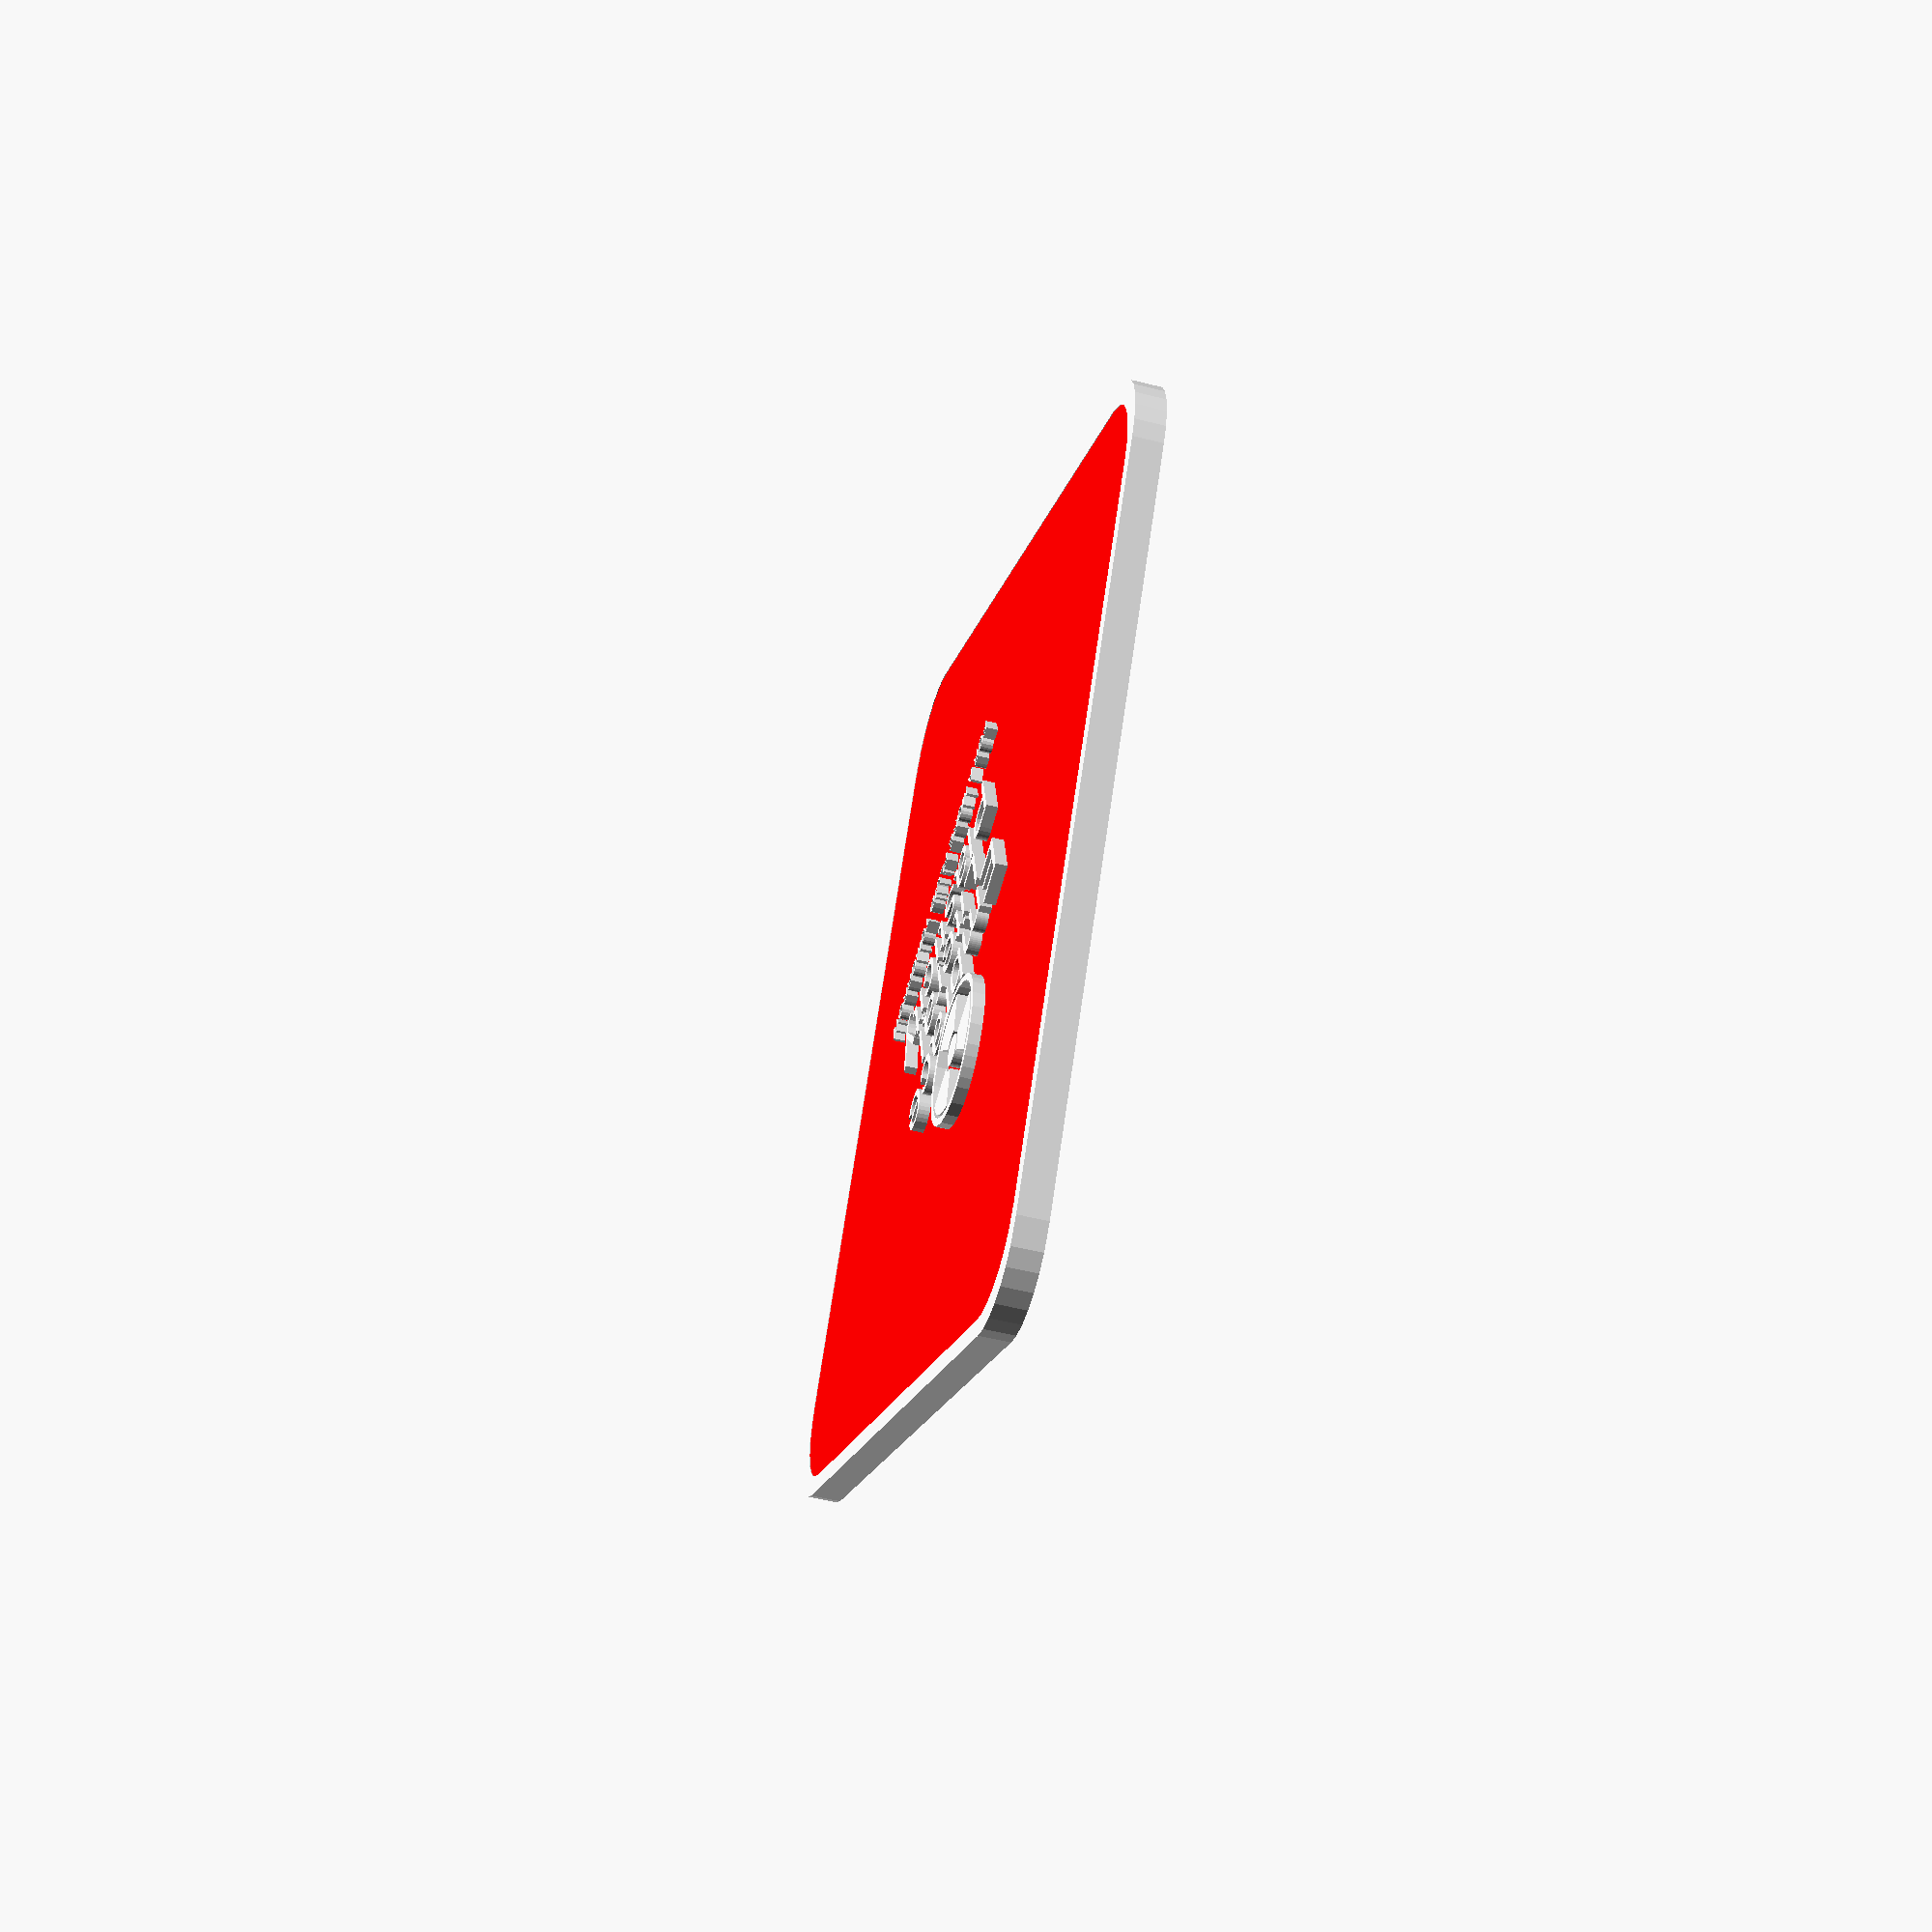
<openscad>
// OpenSCAD script to create a square traffic sign tilted like a "give way" sign
// Parameters to customize the sign
icon_text = "☢"; // The icon for the top third
main_text = ["Embrace", "Literal", "Plasticity"]; // The main raised text (one word per line)
sub_text = "FOR A MORE FLUID TOMORROW"; // The smaller raised text at the bottom

module traffic_sign(icon, main, sub) {
    sign_size = 120; // The side length of the square
    sign_thickness = 5;
    border_thickness = 3; // Thickness of the border
    corner_radius = 15; // Radius for rounded corners

    // Draw the tilted square base with rounded corners
    color("red") {
        rotate([0, 0, 45]) {
            linear_extrude(height = sign_thickness) {
                offset(r = corner_radius) {
                    square([sign_size, sign_size], center = true);
                }
            }
        }
    }

    // Add a border around the sign with rounded corners
    color("white") {
        rotate([0, 0, 45]) {
            linear_extrude(height = sign_thickness + 0.1) {
                difference() {
                    offset(r = corner_radius) {
                        square([sign_size + border_thickness * 2, sign_size + border_thickness * 2], center = true);
                    }
                    offset(r = corner_radius) {
                        square([sign_size, sign_size], center = true);
                    }
                }
            }
        }
    }

    // Calculate text scaling to fit within the sign
    text_margin = 10;
    max_text_width = sign_size - 2 * text_margin;

    // Add the icon to the top third
    translate([0, sign_size / 4, sign_thickness + 1]) { // Ensure proper placement above base
        color("white") {
            linear_extrude(height = 2) {
                text(icon, valign="center", halign="center", size = max_text_width / 4, spacing = 1, font="DejaVu Sans"); // Use a font that supports ☢
            }
        }
    }

    // Add the main text to the middle (one word per line)
    for (i = [0 : len(main) - 1]) {
        translate([0, (sign_size / 12) - (i * 12), sign_thickness]) {
            color("white") {
                linear_extrude(height = 2) {
                    text(main[i], valign="center", halign="center", size = max_text_width / 10, spacing = 1);
                }
            }
        }
    }

    // Add the subtext to the bottom third
    translate([0, -sign_size / 4, sign_thickness]) {
        color("white") {
            linear_extrude(height = 2) {
                text(sub, valign="center", halign="center", size = max_text_width / (len(sub) + 10), spacing = 1);
            }
        }
    }
}

// Generate the sign with the specified texts
traffic_sign(icon_text, main_text, sub_text);

</openscad>
<views>
elev=51.1 azim=167.9 roll=74.5 proj=p view=solid
</views>
